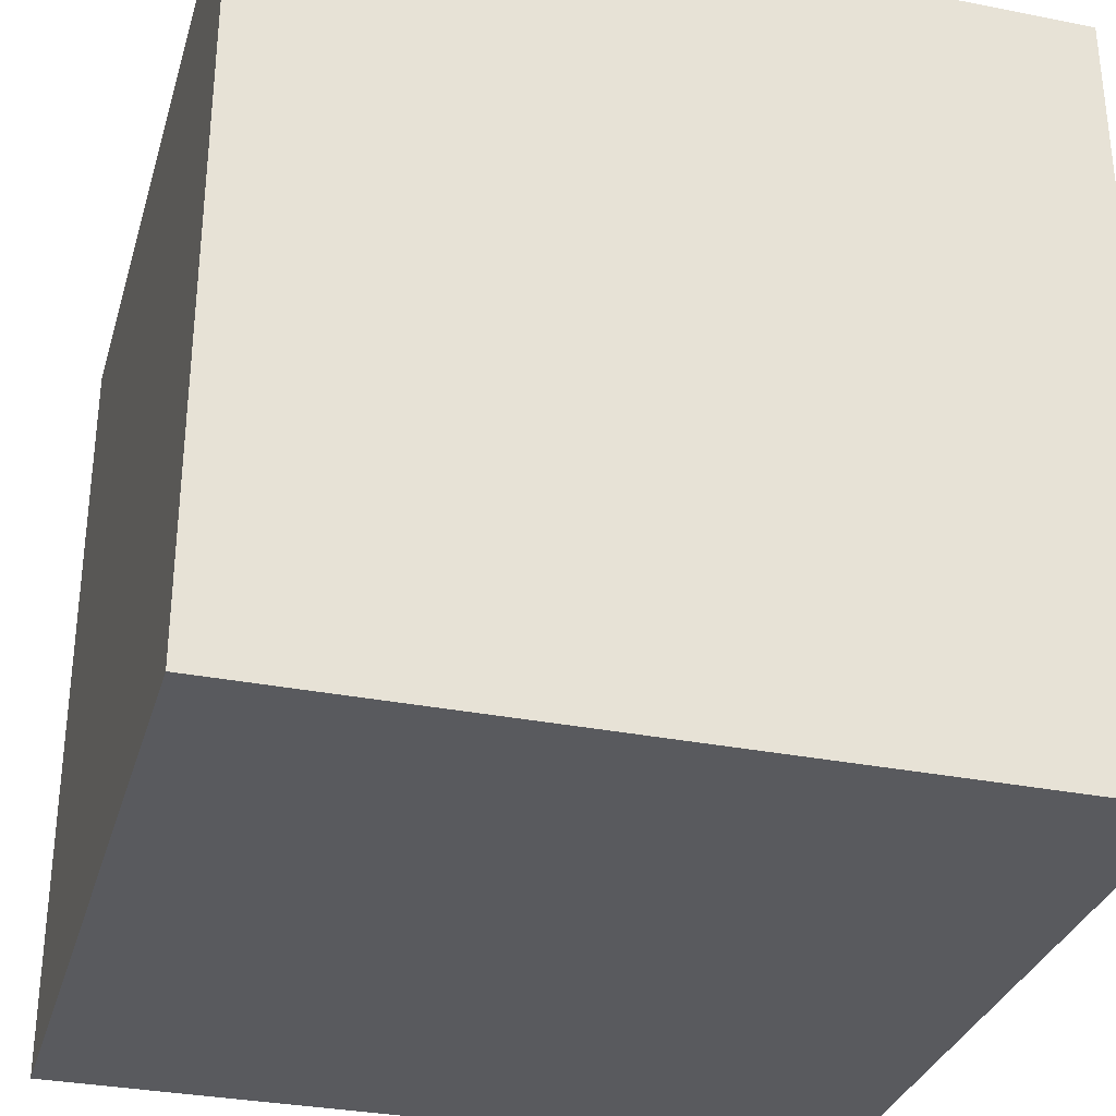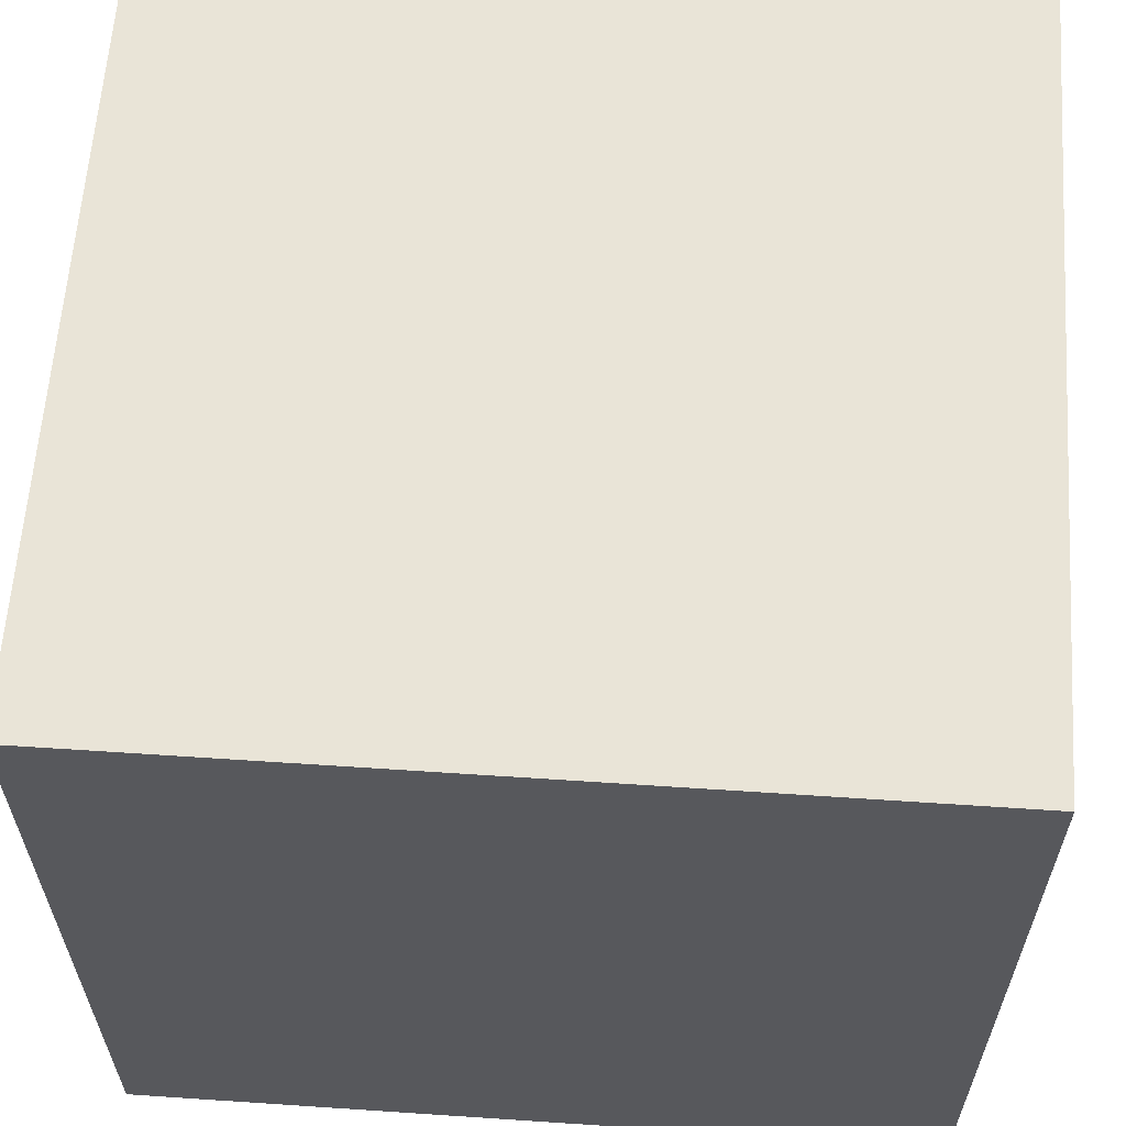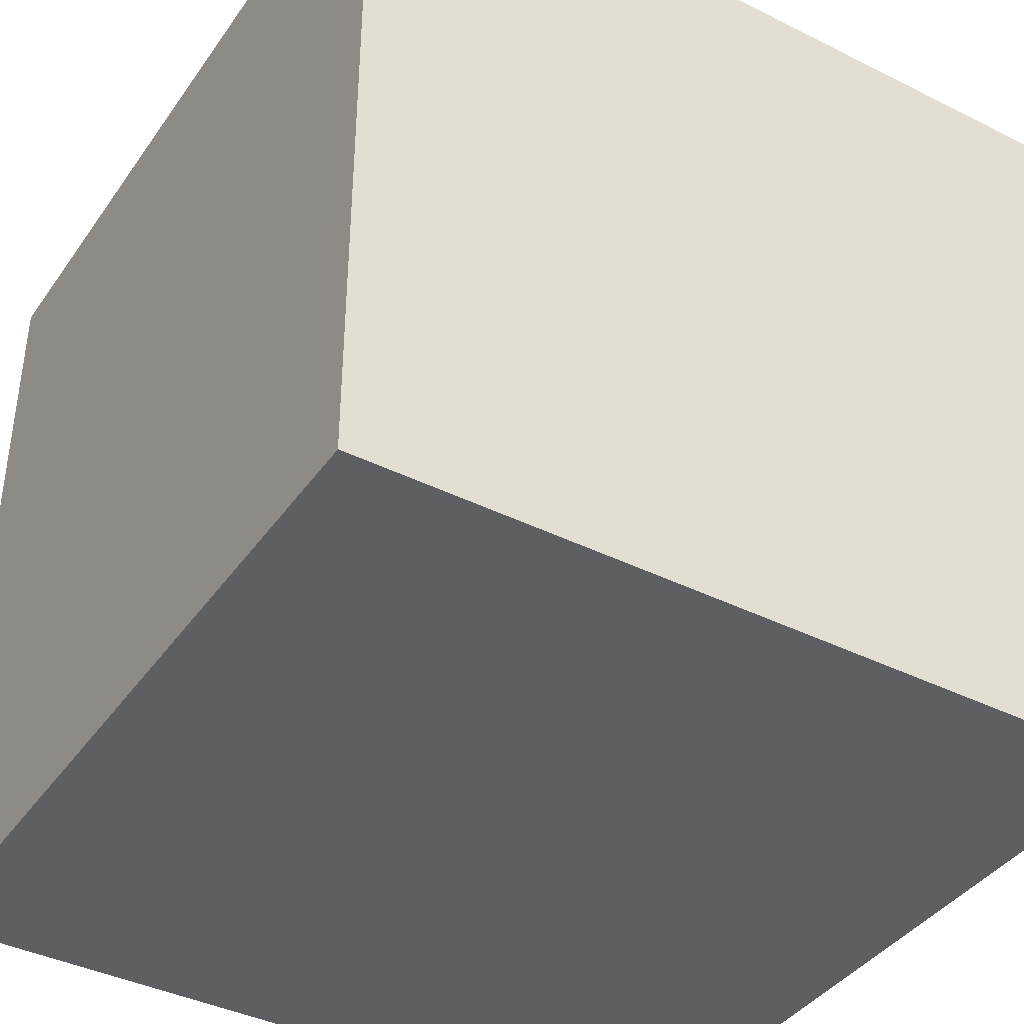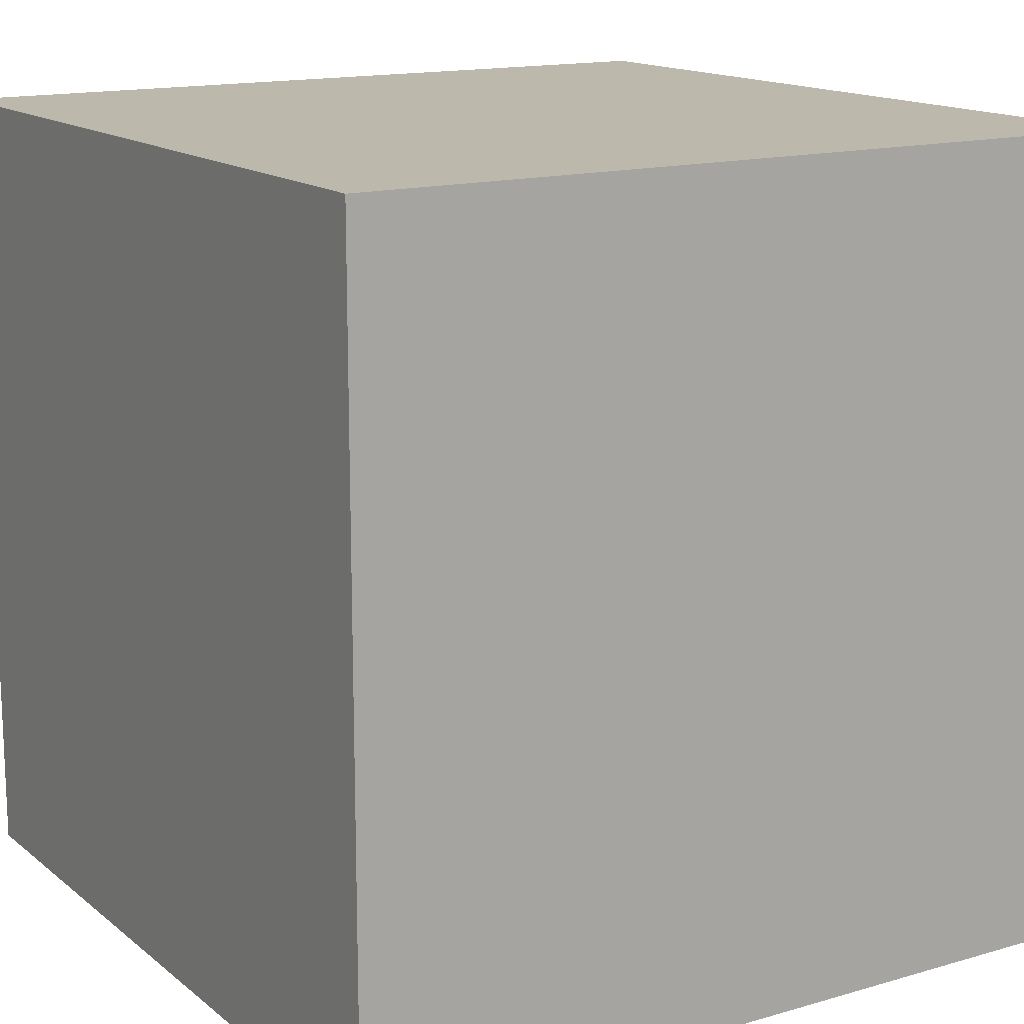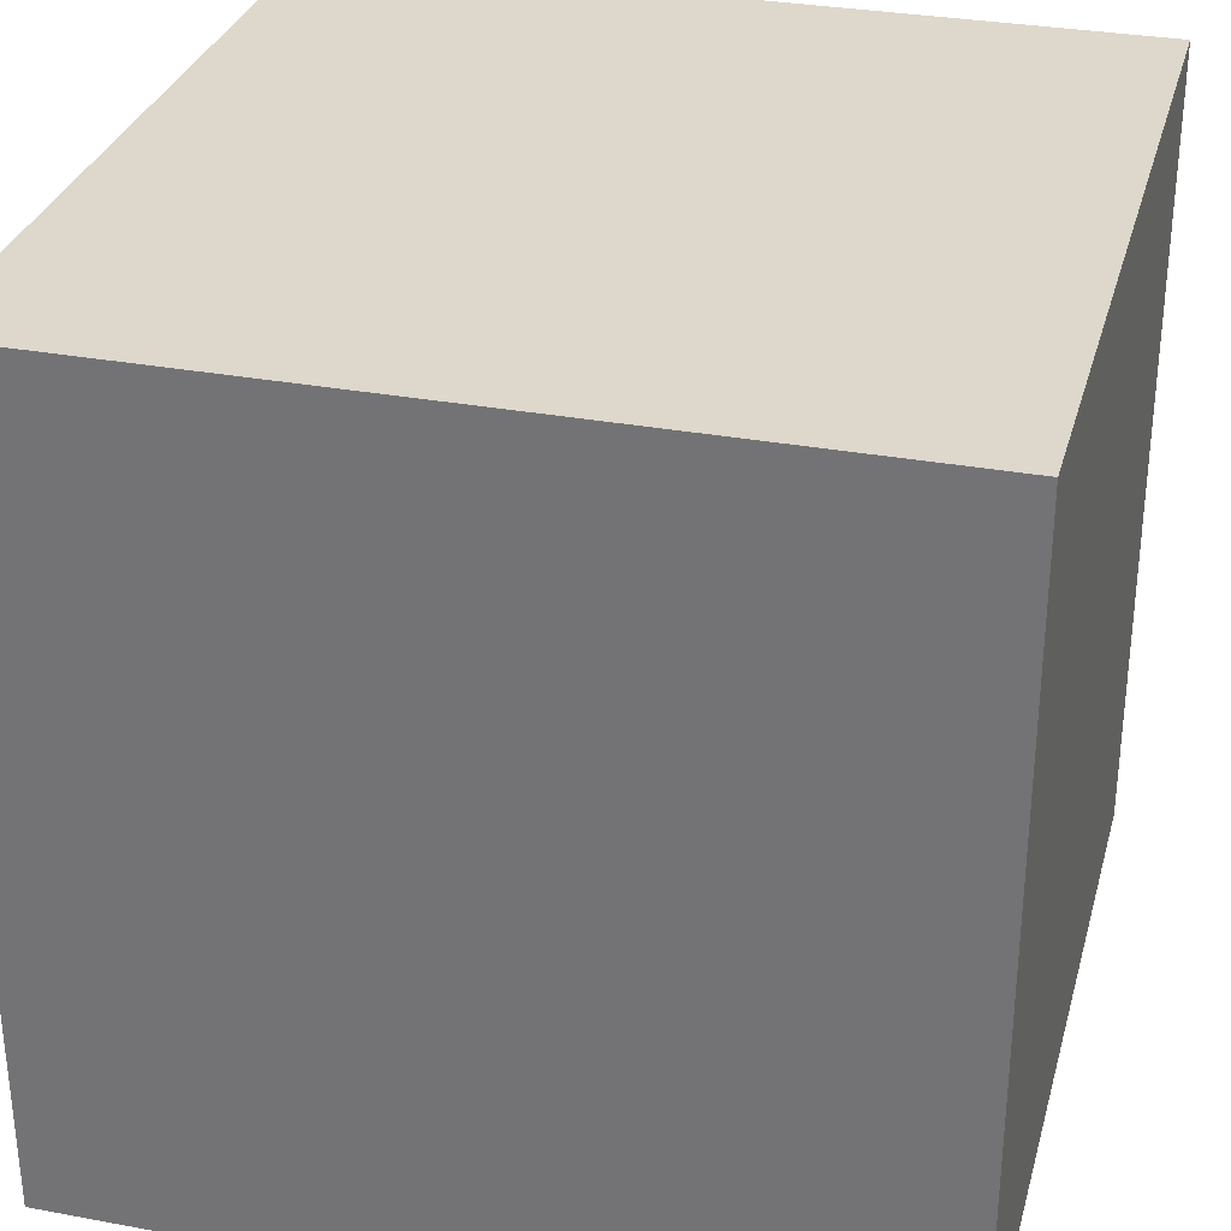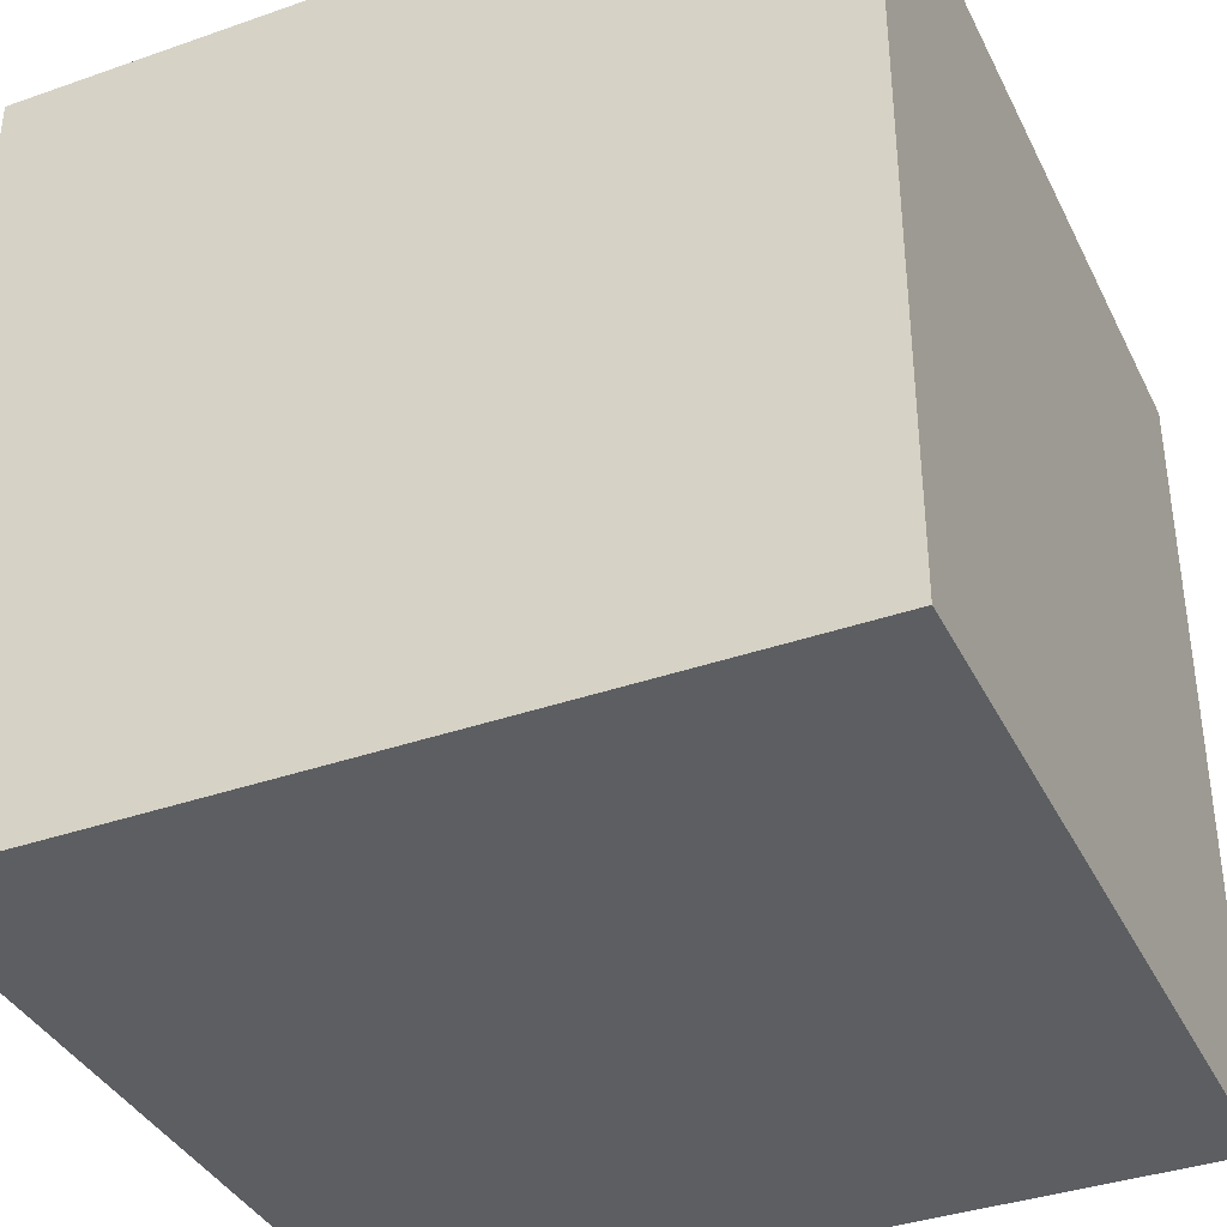
<metadata>
{"format":"obj","ext":"obj","renderer":"f3d","projection":"perspective","resolution":1024,"background":"white","views":[{"elev":-31.8,"azim":164.4,"up":"+Y"},{"elev":61.2,"azim":93.9,"up":"+Y"},{"elev":-40.0,"azim":148.4,"up":"+Y"},{"elev":14.9,"azim":148.1,"up":"+Z"},{"elev":31.2,"azim":104.8,"up":"+Y"},{"elev":-37.6,"azim":-65.9,"up":"+Y"}]}
</metadata>
<code>
o Cube
v 1 -1 -1
v 1 -1 1
v -1 -1 1
v -1 -1 -1
v 1 1 -1
v 1 1 1
v -1 1 1
v -1 1 -1
f 5 1 4
f 5 4 8
f 3 7 8
f 3 8 4
f 2 6 3
f 6 7 3
f 1 5 2
f 5 6 2
f 5 8 6
f 8 7 6
f 1 2 3
f 1 3 4

</code>
